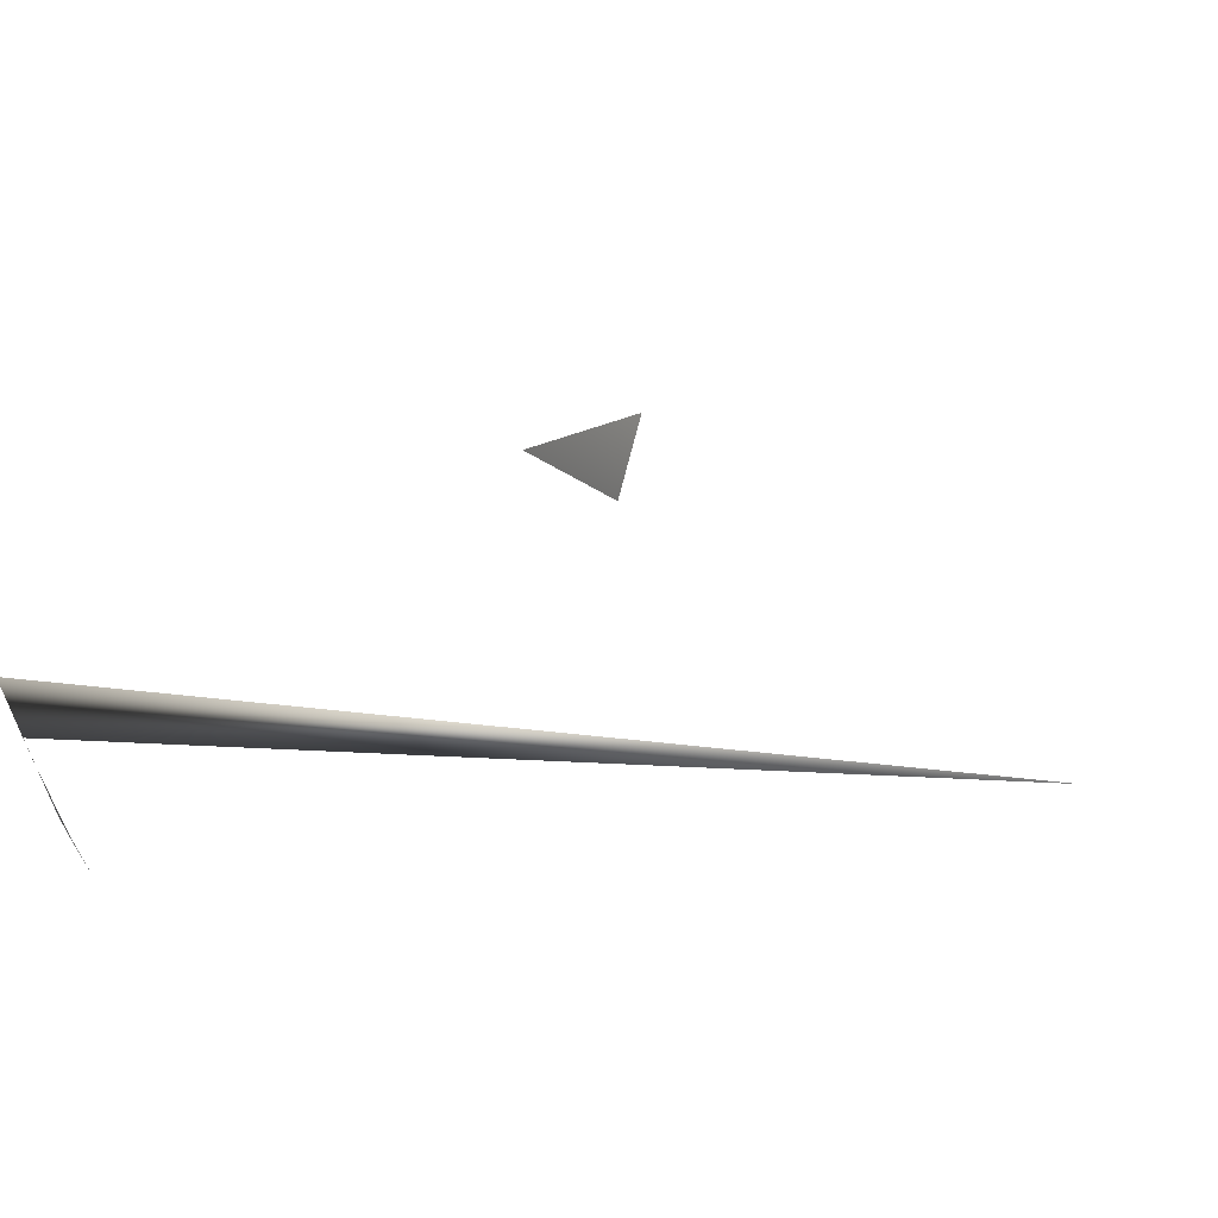
<metadata>
{"format":"obj","ext":"obj","renderer":"f3d","projection":"perspective","resolution":1024,"background":"white","views":[{"elev":55.4,"azim":-167.7,"up":"+Y"}]}
</metadata>
<code>
g original_LOD3
v 0.3875 -0.1057 -0.03209
v 0.2917 -0.2309 0.3079
v 0.2394 -0.2418 0.353
v 0.3868 -0.1071 -0.03251
v 0.3865 -0.1077 -0.03271
v 0.3868 -0.107 -0.03248
v 0.3871 -0.1065 -0.03233
v 0.3875 -0.1057 -0.03206
v 0.387 -0.1066 -0.03237
v 0.3896 -0.1014 -0.03077
v 0.3862 -0.1082 -0.03285
v 0.3882 -0.1043 -0.03166
v 0.391 -0.09835 -0.02977
v 0.3863 -0.1081 -0.03282
v 0.3906 -0.09927 -0.03009
v 0.3897 -0.1012 -0.03072
v 0.3886 -0.1035 -0.03142
v 0.388 -0.1048 -0.03183
v 0.389 -0.1027 -0.03118
v 0.392 -0.0964 -0.02919
v 0.3864 -0.1079 -0.03276
v 0.3867 -0.1074 -0.03263
v 0.3865 -0.1076 -0.03268
v 0.3881 -0.1045 -0.03175
v 0.3895 -0.1018 -0.0309
v 0.3862 -0.1083 -0.03289
v 0.3873 -0.1063 -0.03228
v 0.3868 -0.1072 -0.03258
v 0.3924 -0.0955 -0.02891
v 0.3896 -0.1012 -0.03066
v 0.3901 -0.1003 -0.03045
v 0.4001 -0.07766 -0.02282
v 0.3936 -0.09295 -0.02807
v 0.3906 -0.09917 -0.03005
v 0.3947 -0.09033 -0.02719
v 0.4212 -0.02062 -0.001424
v 0.4117 -0.04655 -0.01124
v 0.3886 -0.1032 -0.0313
v 0.3876 -0.1054 -0.03199
v 0.3874 -0.1058 -0.03213
v 0.3861 -0.1085 -0.03294
v 0.3981 -0.08251 -0.02455
v 0.3866 -0.1075 -0.03265
v 0.3965 -0.08629 -0.02585
v 0.387 -0.1067 -0.03241
v 0.3902 -0.1003 -0.03043
v 0.3973 -0.08444 -0.02521
v 0.3963 -0.08689 -0.02607
v 0.4187 -0.02718 -0.003876
v 0.3869 -0.1069 -0.03246
v 0.3884 -0.1038 -0.0315
v 0.2443 -0.2726 0.3171
v 0.388 -0.1046 -0.03172
v 0.008223 -0.006558 0.03076
v 0.4067 -0.05978 -0.01614
v 0.4035 -0.06841 -0.01934
v 0.3878 -0.1051 -0.0319
v 0.3876 -0.1055 -0.032
v 0.3897 -0.101 -0.03056
v 0.3884 -0.1038 -0.03147
v 0.3873 -0.106 -0.0322
v 0.3941 -0.09116 -0.02735
v 0.391 -0.09816 -0.02968
v 0.3902 -0.1001 -0.03033
v 0.3881 -0.1044 -0.03167
v 0.3867 -0.1073 -0.03257
v 0.3913 -0.09762 -0.02949
v 0.3881 -0.1043 -0.03163
v 0.3872 -0.1062 -0.03221
v 0.3891 -0.1021 -0.03092
v 0.3899 -0.1004 -0.0304
f 65 69 7
f 7 53 1
f 52 2 3
f 61 58 60
f 4 66 6
f 58 61 9
f 5 6 21
f 60 8 61
f 8 6 61
f 18 39 10
f 53 38 10
f 10 15 31
f 31 64 34
f 13 34 64
f 4 6 7
f 66 21 6
f 58 7 39
f 9 6 66
f 61 6 9
f 50 66 43
f 39 7 61
f 12 61 57
f 10 31 64
f 60 58 18
f 26 41 11
f 11 14 66
f 21 26 5
f 5 26 14
f 66 14 21
f 43 66 14
f 12 53 61
f 53 12 38
f 7 66 43
f 61 53 39
f 53 10 39
f 61 50 66
f 60 18 10
f 12 17 10
f 67 20 13
f 13 34 67
f 9 61 66
f 14 21 26
f 14 21 5
f 66 14 5
f 39 18 58
f 40 51 57
f 5 4 9
f 38 12 10
f 27 8 45
f 51 39 24
f 25 64 31
f 64 25 46
f 35 48 44
f 26 21 11
f 61 7 50
f 9 57 61
f 9 66 5
f 57 17 12
f 40 39 51
f 51 17 57
f 24 39 8
f 16 10 17
f 20 31 64
f 15 10 16
f 35 29 33
f 8 39 12
f 50 7 43
f 51 16 17
f 21 23 43
f 23 45 4
f 27 40 39
f 57 9 40
f 40 9 4
f 16 51 25
f 46 18 51
f 64 25 19
f 47 20 35
f 11 14 5
f 23 11 21
f 8 27 39
f 66 21 22
f 23 50 43
f 66 22 45
f 4 21 23
f 5 21 66
f 4 27 40
f 8 40 45
f 19 25 51
f 40 24 8
f 45 27 4
f 11 26 14
f 66 27 28
f 4 5 21
f 45 23 28
f 27 24 40
f 28 5 66
f 24 18 46
f 24 19 51
f 31 20 16
f 19 46 25
f 30 34 15
f 20 64 46
f 31 16 25
f 66 50 45
f 23 21 14
f 5 23 14
f 66 21 23
f 39 51 18
f 46 19 24
f 27 18 24
f 40 27 45
f 46 15 29
f 35 33 48
f 39 12 51
f 46 29 20
f 33 32 47
f 15 34 29
f 37 55 32
f 55 42 32
f 49 37 36
f 36 54 49
f 56 37 32
f 32 33 56
f 65 38 59
f 61 8 39
f 40 8 7
f 18 69 39
f 45 69 66
f 27 45 28
f 11 23 5
f 14 5 43
f 6 5 66
f 11 66 5
f 16 20 15
f 67 15 20
f 42 62 20
f 37 49 55
f 44 47 35
f 42 20 47
f 33 47 48
f 7 50 45
f 5 28 23
f 42 47 44
f 48 42 44
f 42 48 32
f 45 39 69
f 15 46 30
f 30 46 51
f 20 29 35
f 48 47 32
f 50 66 23
f 39 40 12
f 8 61 7
f 45 61 7
f 40 8 12
f 39 45 40
f 30 29 34
f 51 12 30
f 6 8 7
f 7 45 40
f 2 52 3
f 30 62 67
f 30 53 70
f 60 30 12
f 60 53 30
f 60 1 53
f 70 53 68
f 70 62 30
f 57 1 60
f 49 54 37
f 37 54 36
f 56 55 37
f 57 61 1
f 42 55 62
f 57 39 12
f 68 58 65
f 68 53 7
f 71 59 38
f 71 63 62
f 71 60 59
f 23 50 7
f 63 34 13
f 39 57 61
f 7 43 5
f 7 8 65
f 13 20 63
f 66 4 7
f 33 29 67
f 33 62 56
f 1 50 7
f 60 10 59
f 63 20 62
f 62 59 71
f 38 8 60
f 7 5 23
f 63 10 64
f 63 64 34
f 69 7 66
f 8 38 65
f 59 63 71
f 62 55 56
f 59 10 63
f 1 45 50
f 12 57 60
f 1 61 45
f 65 70 68
f 29 30 67
f 67 62 33
f 58 69 65
f 7 58 68
f 7 69 58
f 59 70 65
f 38 60 71
f 62 70 59

</code>
